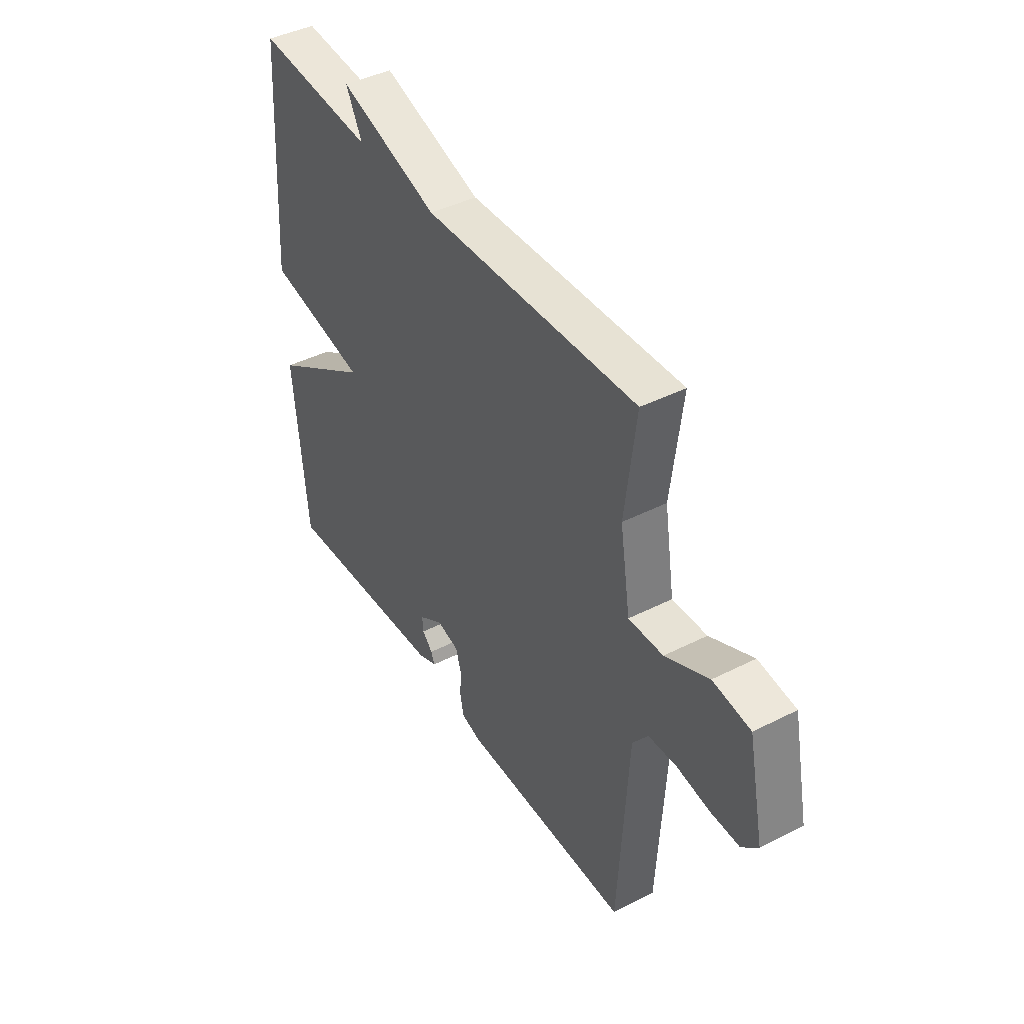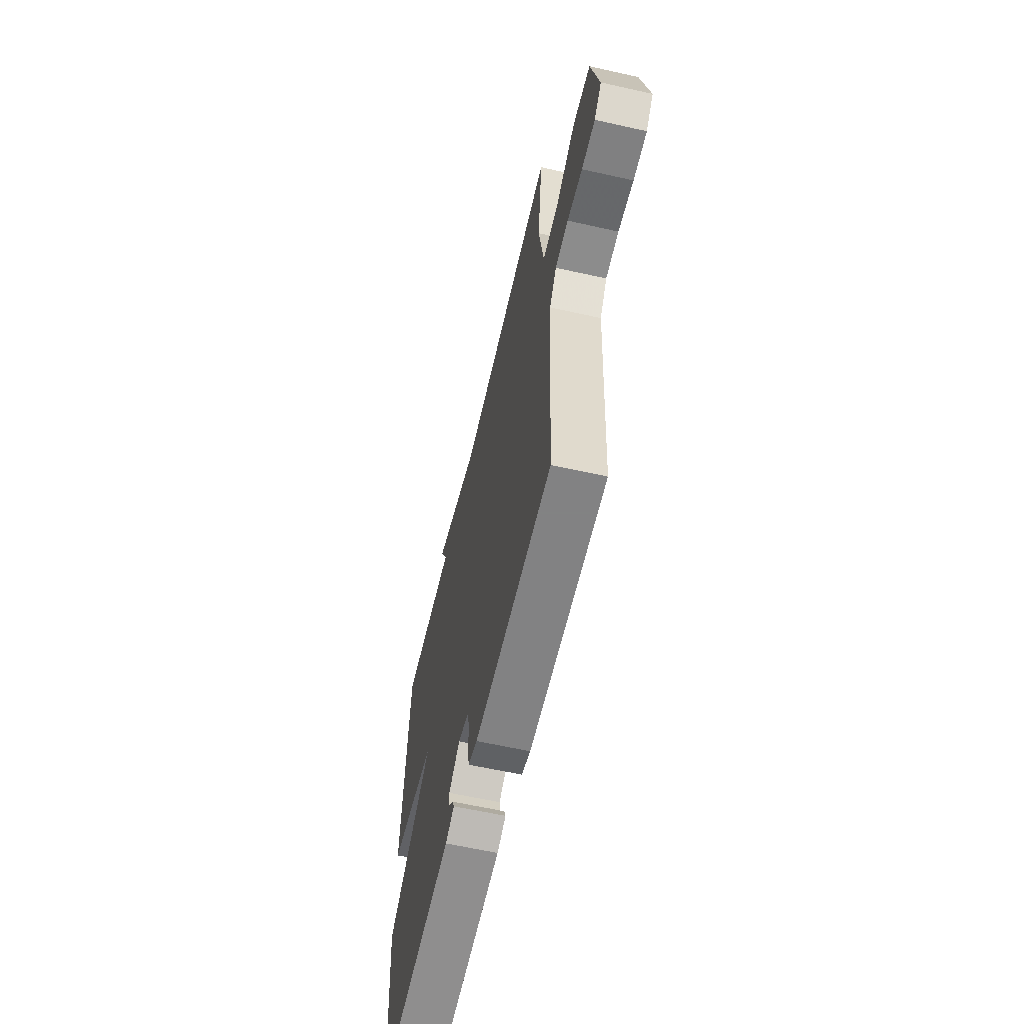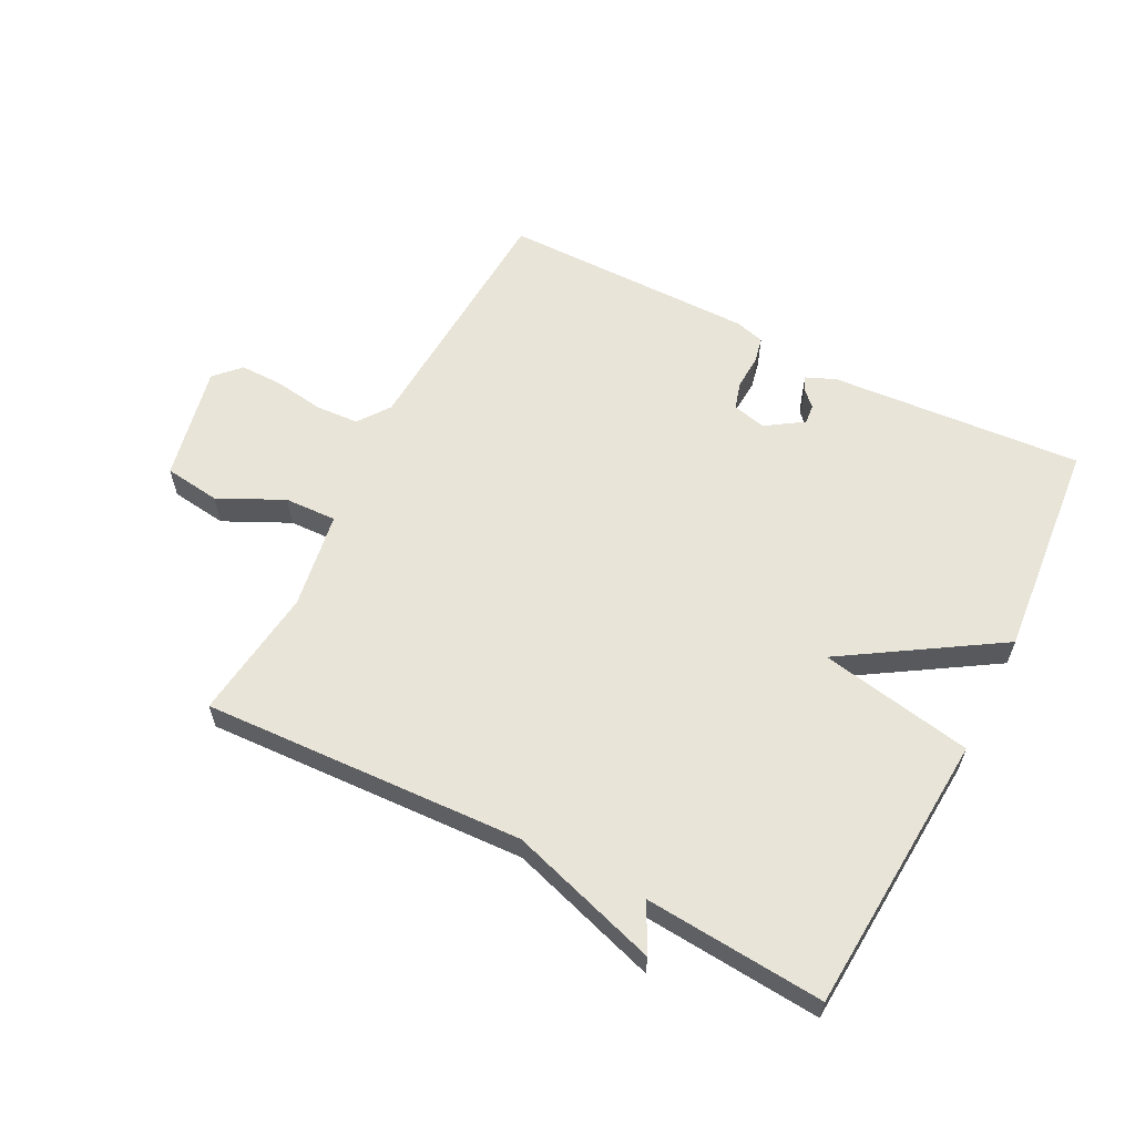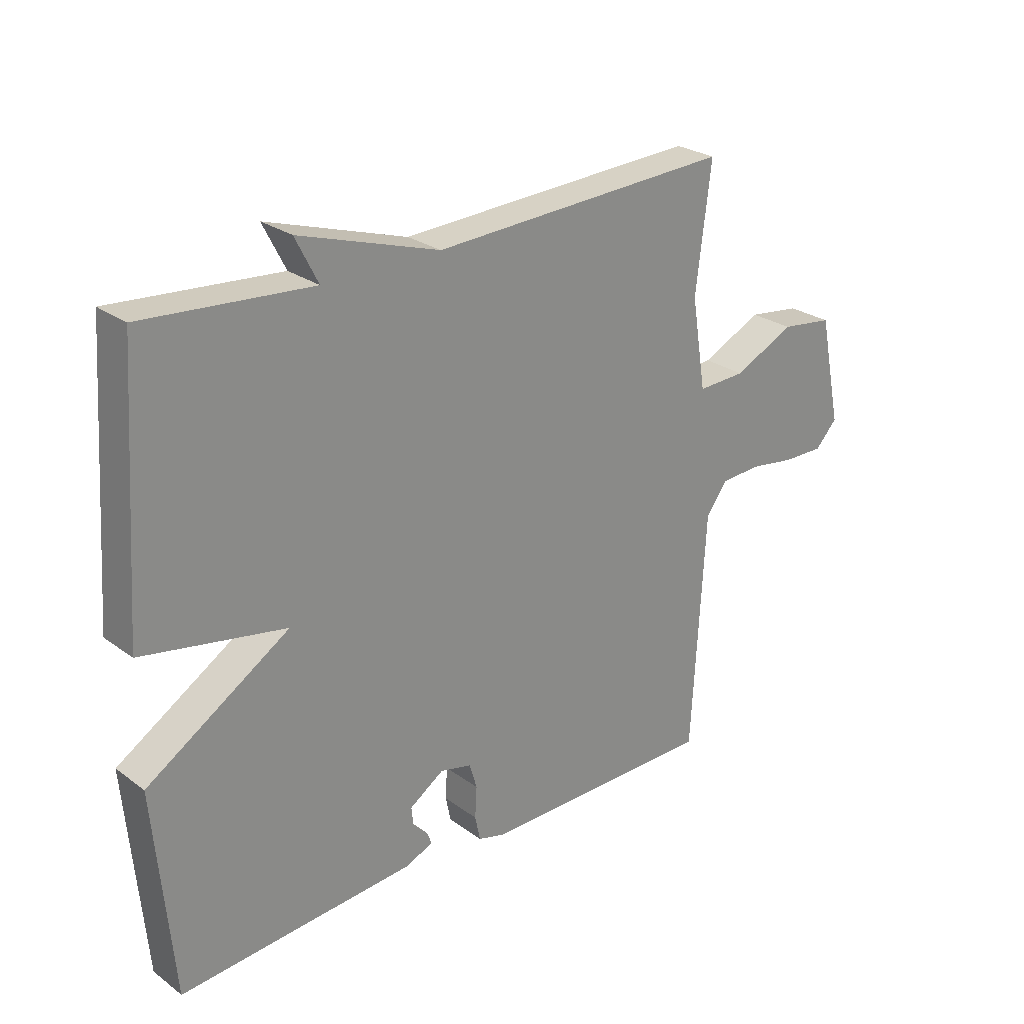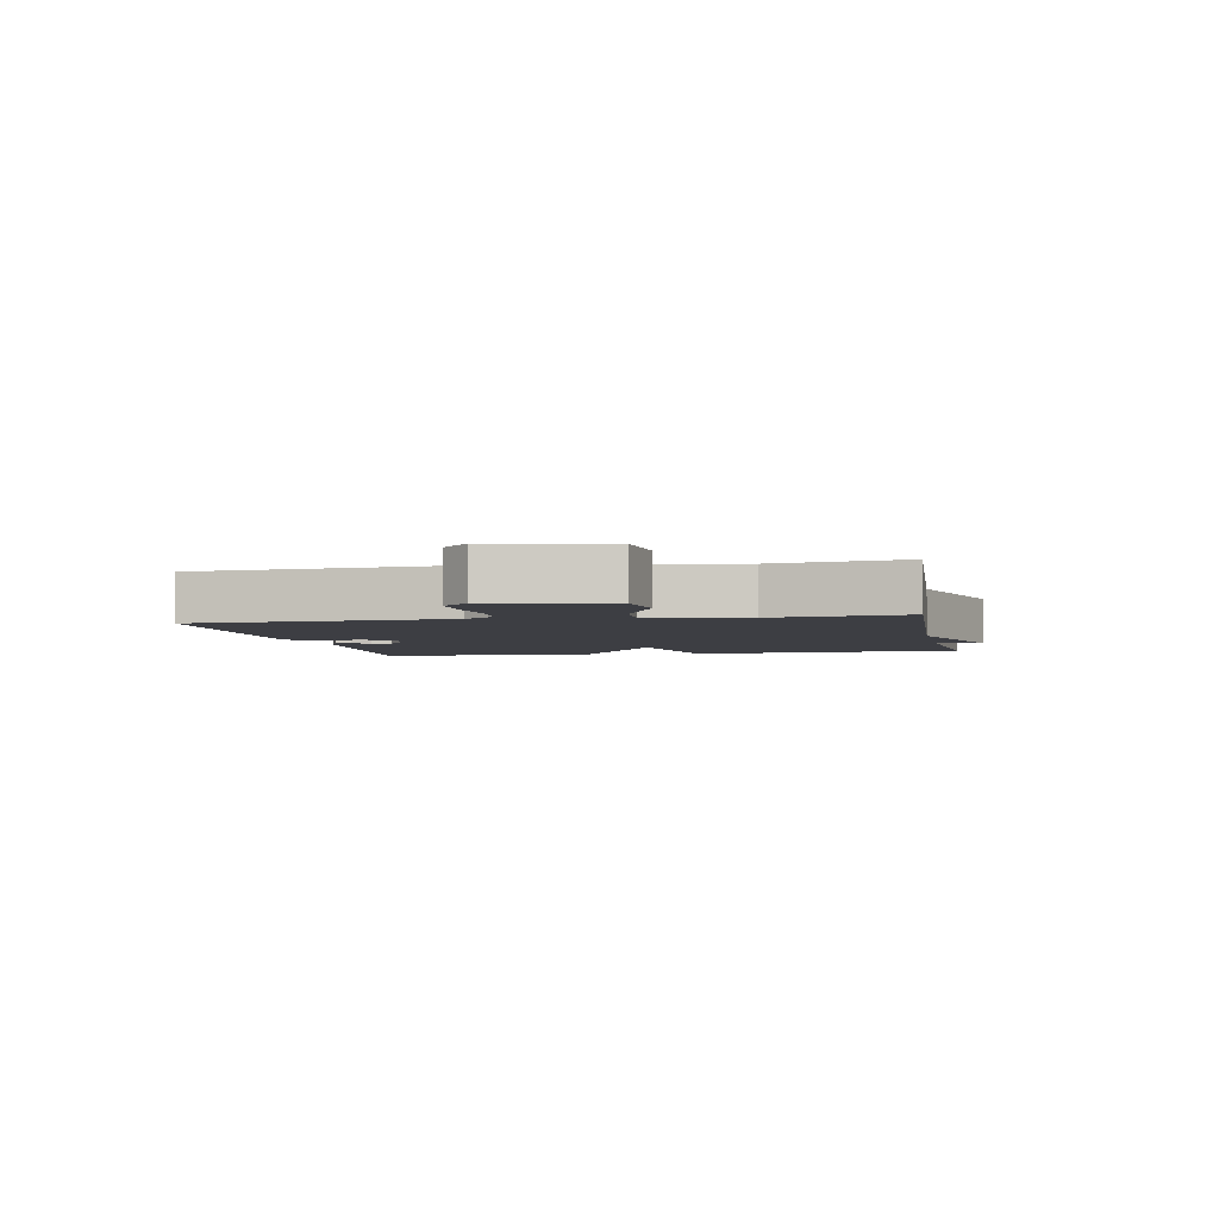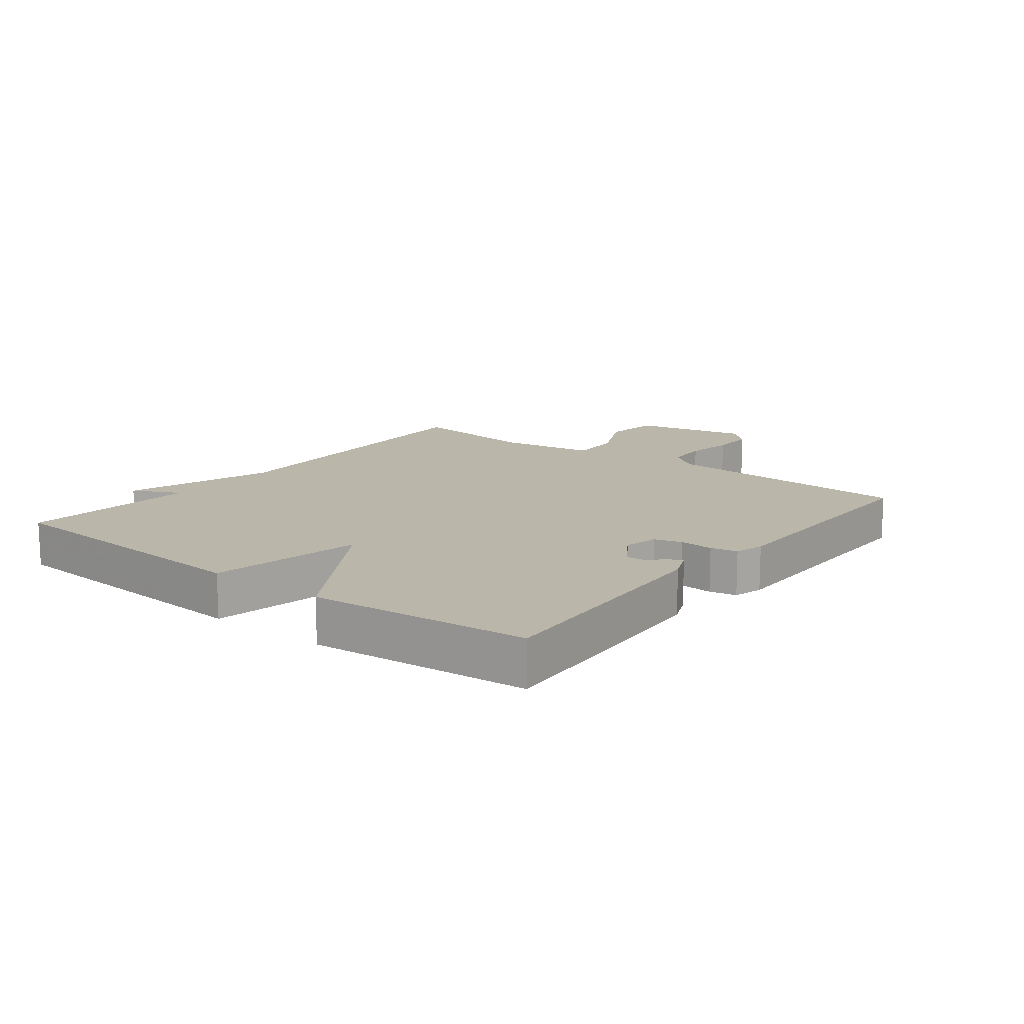
<metadata>
{"format":"obj","ext":"obj","renderer":"f3d","projection":"perspective","resolution":1024,"background":"white","views":[{"elev":42.7,"azim":-121.1,"up":"+Z"},{"elev":-60.9,"azim":-102.9,"up":"+Z"},{"elev":60.0,"azim":27.1,"up":"+Y"},{"elev":26.2,"azim":138.7,"up":"+Z"},{"elev":-3.7,"azim":-78.9,"up":"+Y"},{"elev":13.9,"azim":128.0,"up":"+Y"}]}
</metadata>
<code>
v 0.5 0.07 0.5
v 0.531 0.07 0.051
v 0.287 0.07 0.005
v 0.531 0.07 -0.149
v 0.5 0.07 -0.5
v 0.096 0.07 -0.471
v 0.049 0.07 -0.451
v 0.058 0.07 -0.429
v 0.083 0.07 -0.403
v 0.086 0.07 -0.372
v 0.027 0.07 -0.333
v -0.027 0.07 -0.346
v -0.04 0.07 -0.39
v -0.037 0.07 -0.444
v -0.046 0.07 -0.487
v -0.093 0.07 -0.5
v -0.5 0.07 -0.5
v -0.523 0.07 -0.092
v -0.56 0.07 -0.042
v -0.628 0.07 -0.038
v -0.707 0.07 -0.05
v -0.777 0.07 -0.051
v -0.815 0.07 -0.011
v -0.776 0.07 0.174
v -0.686 0.07 0.186
v -0.582 0.07 0.136
v -0.499 0.07 0.133
v -0.474 0.07 0.288
v -0.5 0.07 0.5
v 0.014 0.07 0.477
v 0.253 0.07 0.553
v 0.214 0.07 0.477
v 0.5 0 0.5
v 0.531 0 0.051
v 0.287 0 0.005
v 0.531 0 -0.149
v 0.5 0 -0.5
v 0.096 0 -0.471
v 0.049 0 -0.451
v 0.058 0 -0.429
v 0.083 0 -0.403
v 0.086 0 -0.372
v 0.027 0 -0.333
v -0.027 0 -0.346
v -0.04 0 -0.39
v -0.037 0 -0.444
v -0.046 0 -0.487
v -0.093 0 -0.5
v -0.5 0 -0.5
v -0.523 0 -0.092
v -0.56 0 -0.042
v -0.628 0 -0.038
v -0.707 0 -0.05
v -0.777 0 -0.051
v -0.815 0 -0.011
v -0.776 0 0.174
v -0.686 0 0.186
v -0.582 0 0.136
v -0.499 0 0.133
v -0.474 0 0.288
v -0.5 0 0.5
v 0.014 0 0.477
v 0.253 0 0.553
v 0.214 0 0.477
f 30 31 32
f 28 29 30
f 27 28 30 32
f 24 25 26
f 23 24 26
f 22 23 26
f 21 22 26
f 20 21 26
f 19 20 26 27
f 1 2 3
f 32 1 3
f 27 32 3
f 19 27 3
f 18 19 3
f 16 17 18
f 15 16 18
f 14 15 18
f 13 14 18
f 7 8 9
f 6 7 9
f 5 6 9
f 4 5 9
f 4 9 10
f 3 4 10 11
f 12 13 18
f 3 11 12 18
f 64 63 62
f 62 61 60
f 64 62 60 59
f 58 57 56
f 58 56 55
f 58 55 54
f 58 54 53
f 58 53 52
f 59 58 52 51
f 35 34 33
f 35 33 64
f 35 64 59
f 35 59 51
f 35 51 50
f 50 49 48
f 50 48 47
f 50 47 46
f 50 46 45
f 41 40 39
f 41 39 38
f 41 38 37
f 41 37 36
f 42 41 36
f 43 42 36 35
f 50 45 44
f 50 44 43 35
f 1 33 34 2
f 2 34 35 3
f 3 35 36 4
f 4 36 37 5
f 5 37 38 6
f 6 38 39 7
f 7 39 40 8
f 8 40 41 9
f 9 41 42 10
f 10 42 43 11
f 11 43 44 12
f 12 44 45 13
f 13 45 46 14
f 14 46 47 15
f 15 47 48 16
f 16 48 49 17
f 17 49 50 18
f 18 50 51 19
f 19 51 52 20
f 20 52 53 21
f 21 53 54 22
f 22 54 55 23
f 23 55 56 24
f 24 56 57 25
f 25 57 58 26
f 26 58 59 27
f 27 59 60 28
f 28 60 61 29
f 29 61 62 30
f 30 62 63 31
f 31 63 64 32
f 32 64 33 1

</code>
